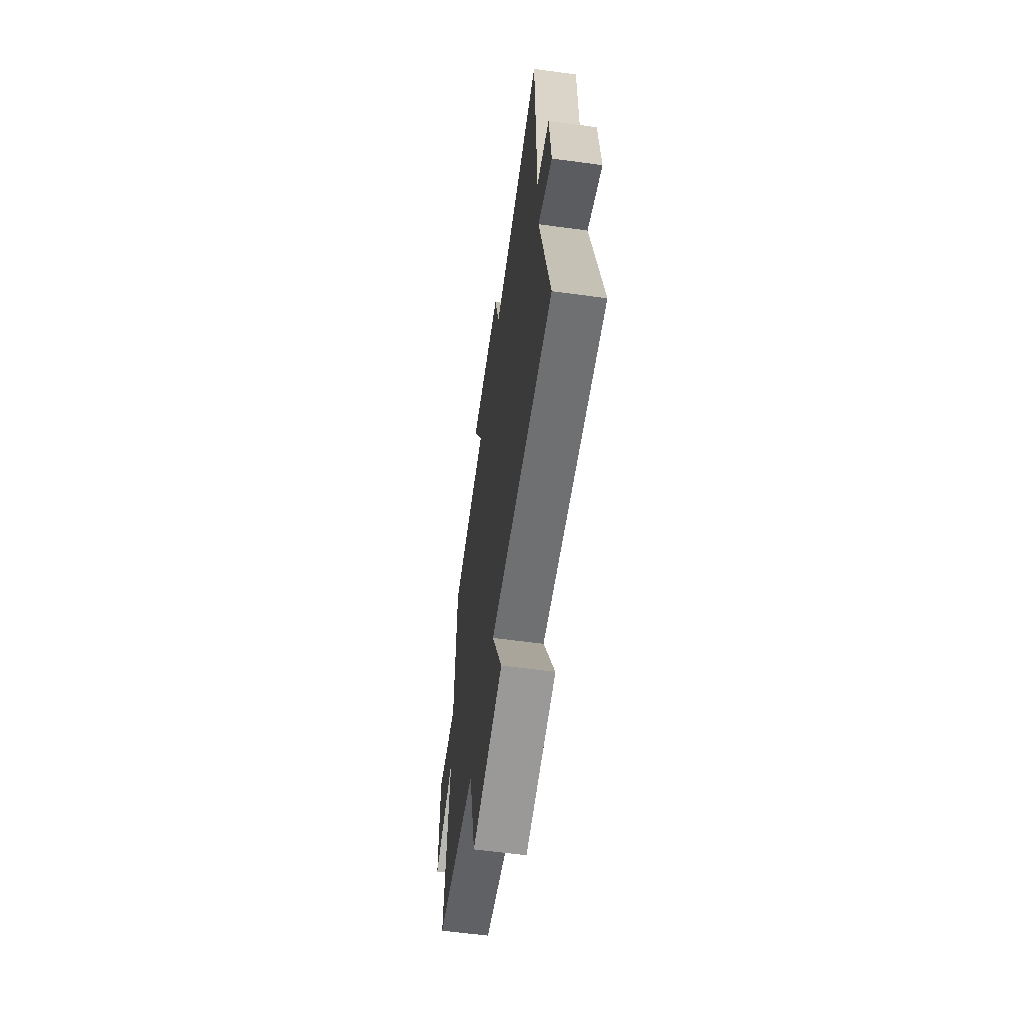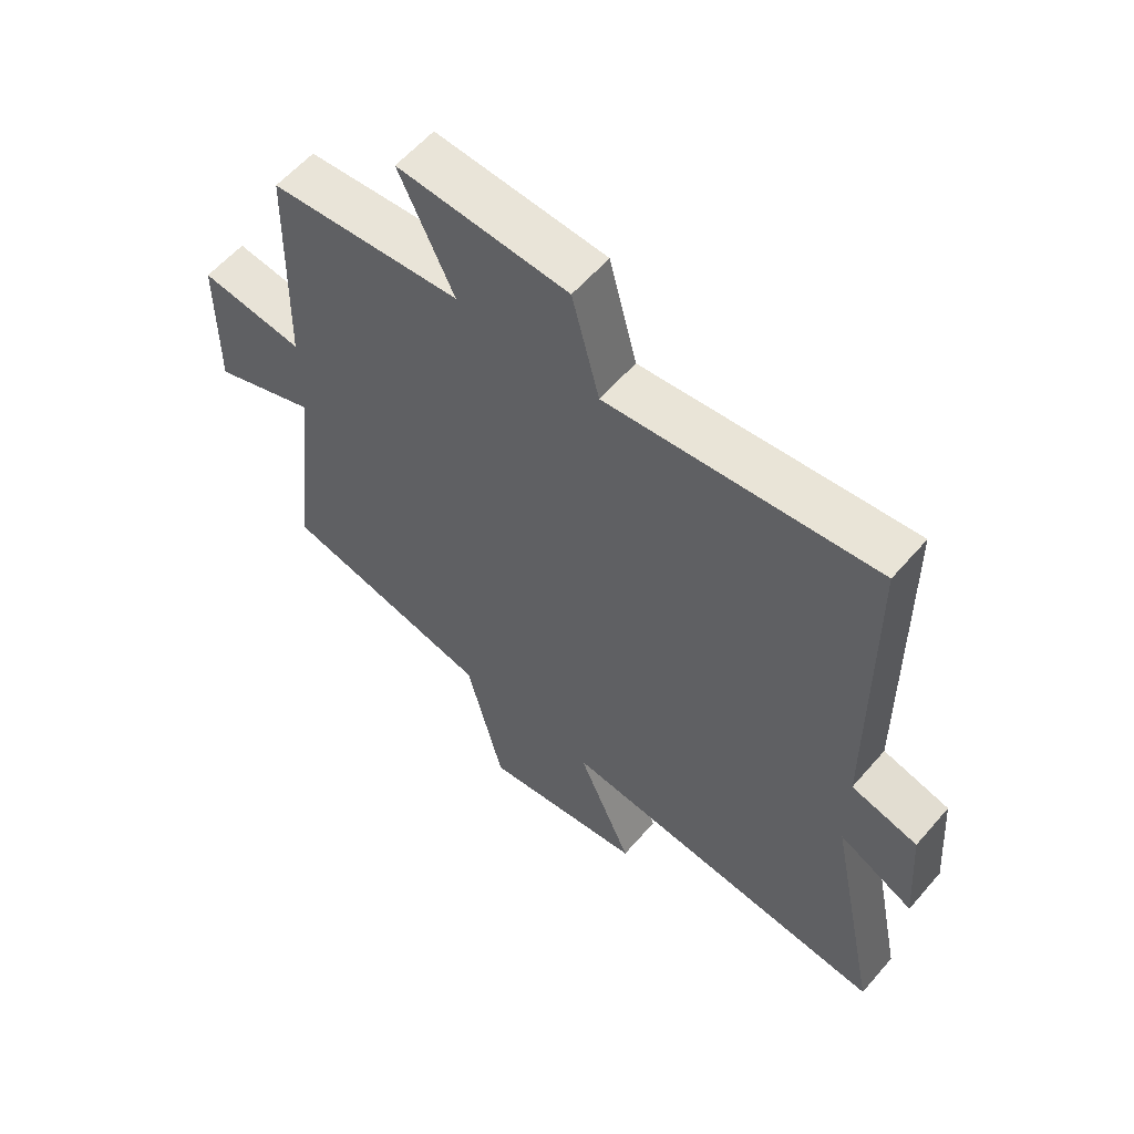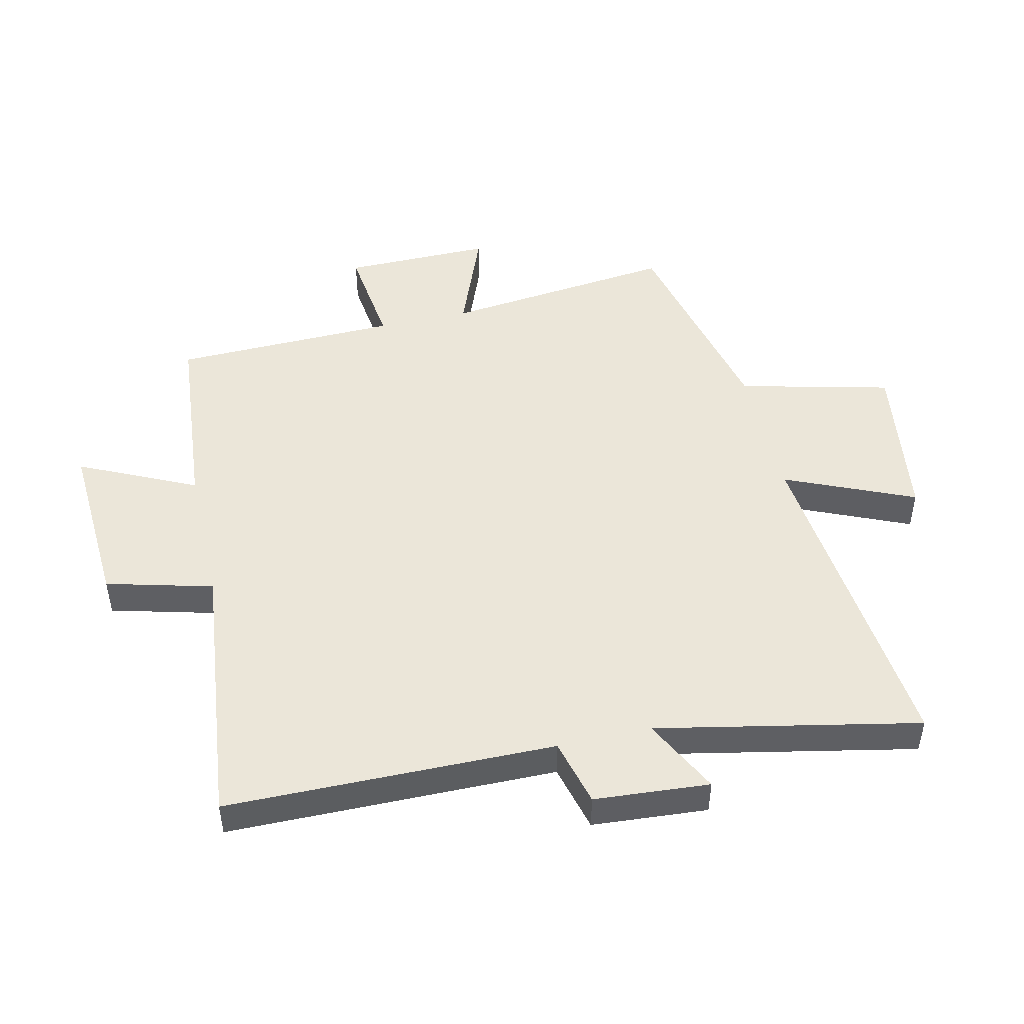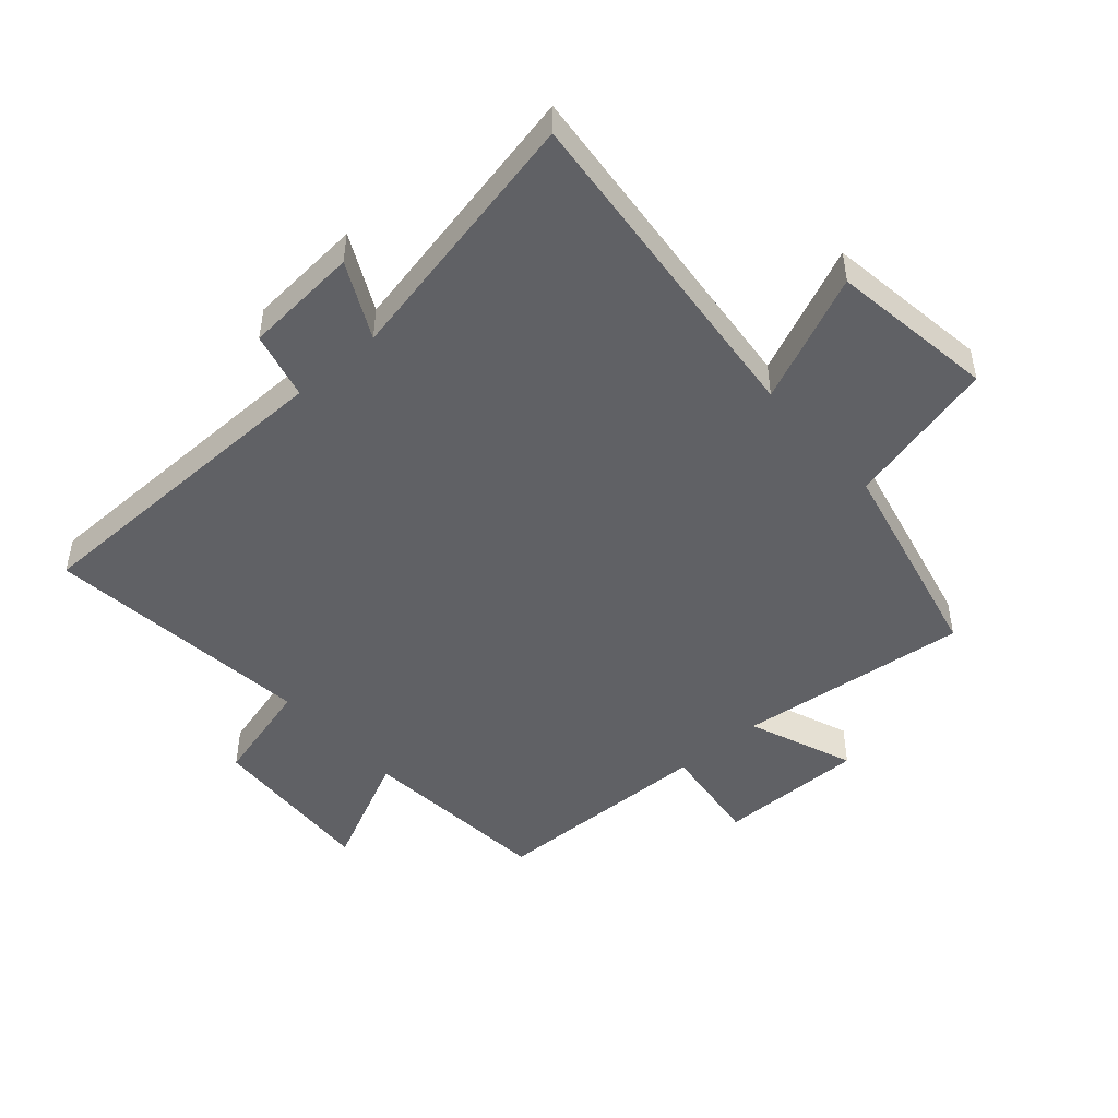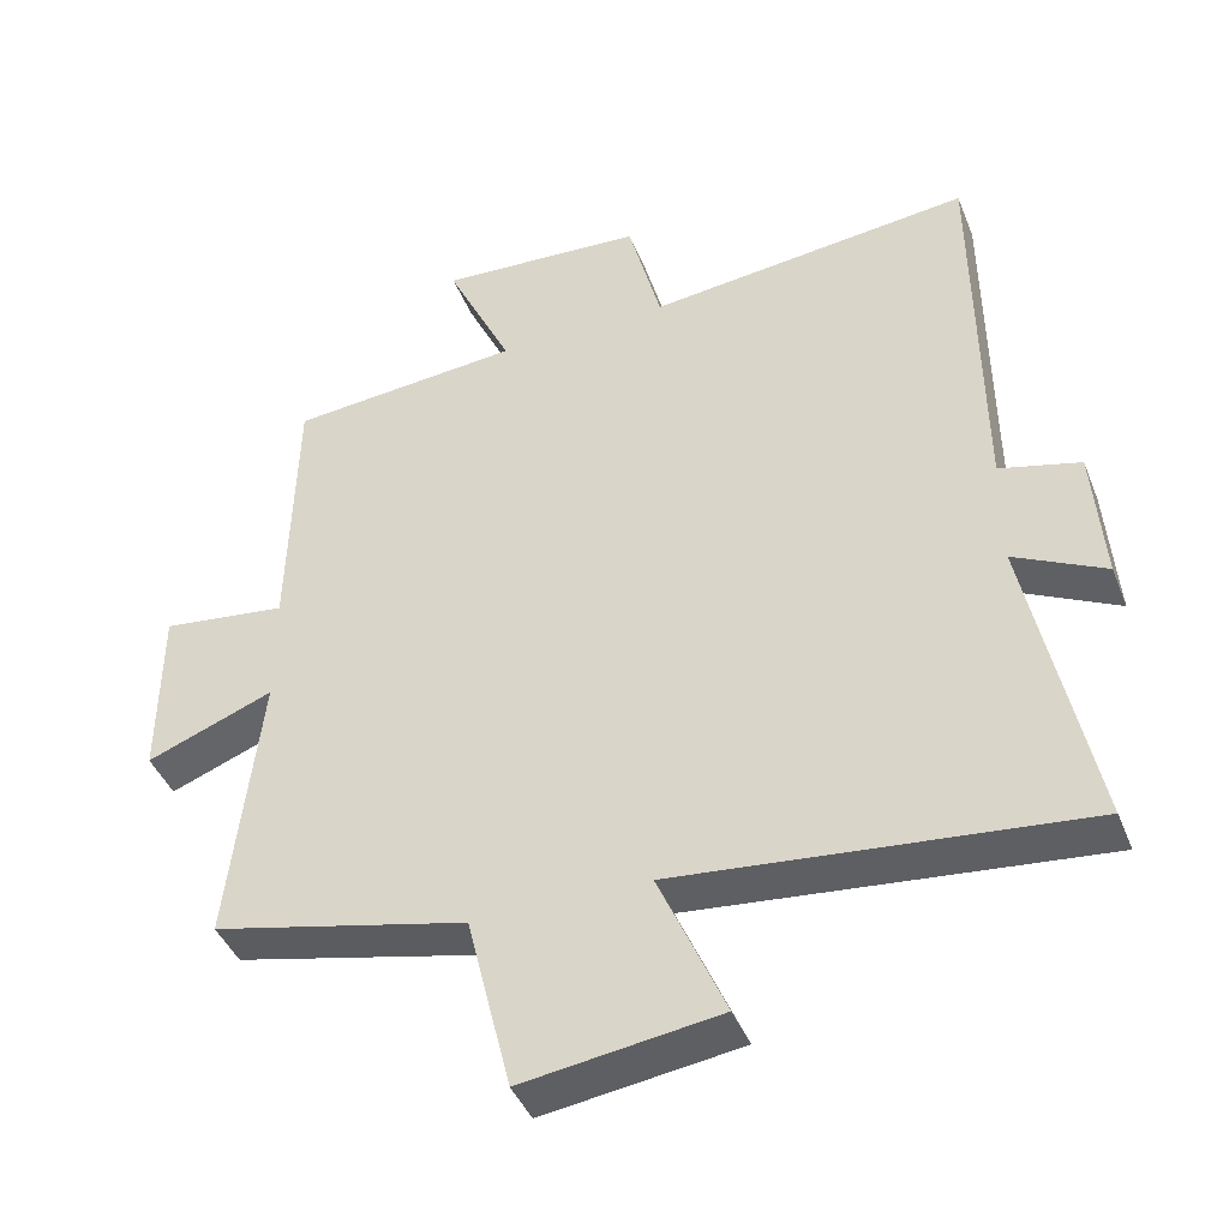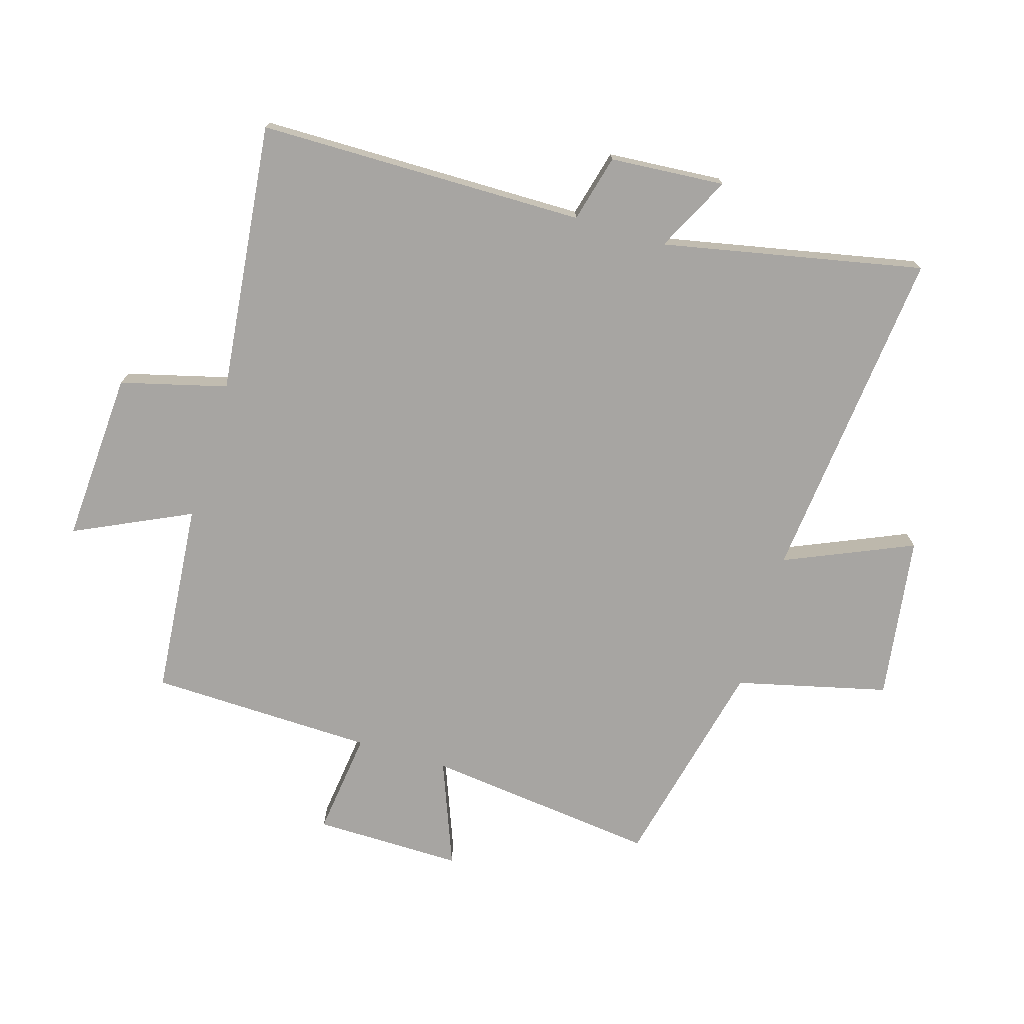
<metadata>
{"format":"obj","ext":"obj","renderer":"f3d","projection":"perspective","resolution":1024,"background":"white","views":[{"elev":-60.7,"azim":82.1,"up":"+Z"},{"elev":58.9,"azim":40.5,"up":"+Z"},{"elev":48.1,"azim":77.1,"up":"+Y"},{"elev":-47.8,"azim":131.4,"up":"+Y"},{"elev":-42.4,"azim":20.8,"up":"+Z"},{"elev":-73.9,"azim":73.2,"up":"+Y"}]}
</metadata>
<code>
v 0.586 0.07 -0.555
v 0.038 0.07 -0.5
v 0.128 0.07 -0.707
v -0.138 0.07 -0.745
v -0.198 0.07 -0.5
v -0.543 0.07 -0.42
v -0.5 0.07 -0.044
v -0.672 0.07 -0.111
v -0.67 0.07 0.129
v -0.5 0.07 0.108
v -0.491 0.07 0.472
v -0.177 0.07 0.5
v -0.266 0.07 0.688
v 0.012 0.07 0.672
v 0.057 0.07 0.5
v 0.495 0.07 0.549
v 0.5 0.07 0.019
v 0.609 0.07 -0.009
v 0.623 0.07 -0.195
v 0.5 0.07 -0.133
v 0.586 0 -0.555
v 0.038 0 -0.5
v 0.128 0 -0.707
v -0.138 0 -0.745
v -0.198 0 -0.5
v -0.543 0 -0.42
v -0.5 0 -0.044
v -0.672 0 -0.111
v -0.67 0 0.129
v -0.5 0 0.108
v -0.491 0 0.472
v -0.177 0 0.5
v -0.266 0 0.688
v 0.012 0 0.672
v 0.057 0 0.5
v 0.495 0 0.549
v 0.5 0 0.019
v 0.609 0 -0.009
v 0.623 0 -0.195
v 0.5 0 -0.133
f 17 18 19 20
f 15 16 17 20
f 15 20 1 2
f 12 13 14 15
f 12 15 2
f 11 12 2
f 10 11 2
f 7 8 9 10
f 7 10 2 3
f 5 6 7
f 5 7 3
f 3 4 5
f 40 39 38 37
f 40 37 36 35
f 22 21 40 35
f 35 34 33 32
f 22 35 32
f 22 32 31
f 22 31 30
f 30 29 28 27
f 23 22 30 27
f 27 26 25
f 23 27 25
f 25 24 23
f 1 21 22 2
f 2 22 23 3
f 3 23 24 4
f 4 24 25 5
f 5 25 26 6
f 6 26 27 7
f 7 27 28 8
f 8 28 29 9
f 9 29 30 10
f 10 30 31 11
f 11 31 32 12
f 12 32 33 13
f 13 33 34 14
f 14 34 35 15
f 15 35 36 16
f 16 36 37 17
f 17 37 38 18
f 18 38 39 19
f 19 39 40 20
f 20 40 21 1

</code>
